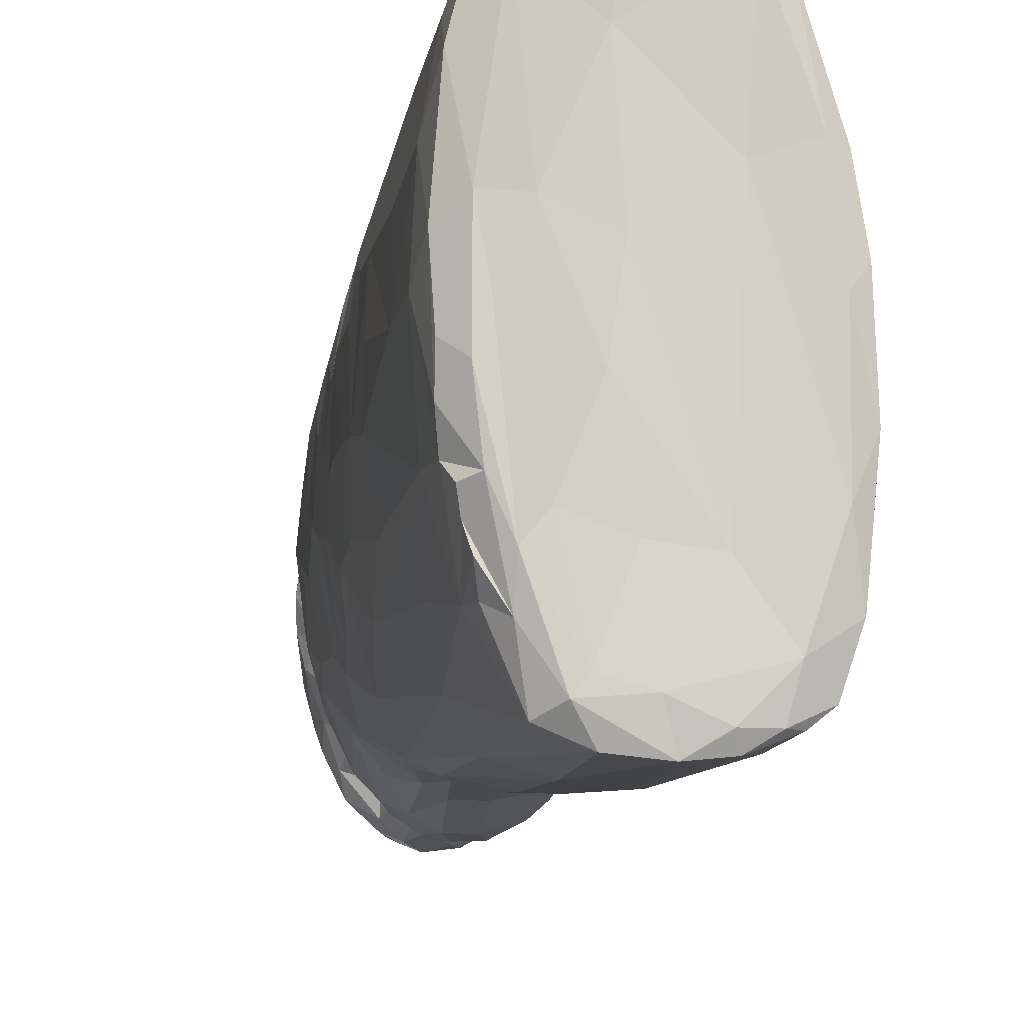
<metadata>
{"format":"obj","ext":"obj","renderer":"f3d","projection":"perspective","resolution":1024,"background":"white","views":[{"elev":-10.5,"azim":172.5,"up":"+Y"}]}
</metadata>
<code>
v 0.004281 0.0215 -0.05768
v 0.008244 0.02037 -0.05735
v 0.006824 0.02136 -0.0464
v 0.000227 0.0225 -0.05701
v 0.008818 0.01983 -0.03733
v 0.003494 0.02245 -0.05717
v 0.004999 0.02169 -0.03412
v 0.000643 0.02231 -0.03906
v 0.009156 0.01914 -0.05684
v -0.003788 0.02139 -0.05742
v -0.00149 0.02231 -0.05001
v 0.008242 0.01991 -0.02459
v 0.007667 0.0176 -0.05795
v 0.00923 0.01837 -0.01661
v -0.002456 0.02061 -0.05808
v -0.004697 0.02084 -0.05625
v 0.01085 0.01337 -0.01084
v -0.001591 0.02168 -0.02616
v 0.002689 0.02113 -0.01704
v -0.004757 0.02124 -0.03852
v 0.00432 0.01956 -0.000804
v 0.003939 0.01761 0.01283
v 0.001683 0.02043 0.03423
v -0.005854 0.02003 -0.02054
v 0.008746 0.01753 1e-05
v 0.002905 0.0186 0.02722
v -0.000911 0.02003 0.03286
v 0.002756 0.02029 0.0384
v 0.000996 0.02068 0.03841
v 0.002031 0.01918 -0.05764
v 0.01046 0.01542 -0.05238
v -0.006998 0.01674 -0.05023
v 0.009777 0.01663 -0.005774
v 0.005138 0.0187 0.03343
v 0.001797 0.0199 0.04088
v -0.000326 0.01994 0.04078
v 0.006309 0.005213 -0.05704
v -0.004562 0.02053 -0.01704
v 0.009882 0.01578 0.003129
v 0.006913 0.01621 0.01504
v 0.001305 0.01822 0.01142
v 0.005238 0.01719 0.02475
v 0.002309 0.01806 0.02116
v 0.004817 0.019 0.03839
v 0.002526 0.01931 0.04511
v 0.00069 0.01967 0.04496
v -0.001083 0.0204 0.05421
v 6.8e-05 0.02 0.05703
v -0.006811 0.01794 -0.03833
v -0.001756 0.02031 0.03863
v 0.005957 0.01664 0.05497
v 0.002625 0.01929 0.05678
v -0.006725 0.0176 -0.04694
v -0.00272 0.018 0.01182
v -0.001633 0.01787 0.0177
v -0.001445 0.01833 0.02434
v -0.003404 0.01933 0.03437
v 0.004931 0.01782 0.04106
v -0.003499 0.01871 0.04105
v -0.002341 0.01973 2e-05
v 0.00711 0.01579 0.0254
v -0.003856 0.01791 0.02746
v -0.002611 0.01896 0.04485
v 0.000772 0.01948 0.0574
v 0.01056 0.01513 -0.04004
v 0.01184 0.008989 -0.02917
v -0.006115 0.01889 -0.04075
v 0.01104 0.01218 -0.003831
v 0.009137 0.01422 0.01654
v 0.007587 0.01571 0.03781
v -0.004405 0.01856 0.03928
v -0.008554 0.01368 -0.04243
v 0.009839 0.01237 0.02307
v 0.005211 0.01685 0.05712
v 0.0108 0.01266 -0.05648
v -0.006372 0.01657 0.01323
v 0.007196 0.01476 0.05372
v -0.008413 0.01432 -0.03981
v 0.0117 0.009708 -0.02219
v -0.007158 0.01803 -0.00032
v -0.004501 0.01708 0.01982
v 0.005203 0.01693 0.0445
v 0.004723 0.01648 0.05736
v -0.003782 0.01858 0.05715
v -0.004115 0.007184 -0.0571
v -0.006905 0.01693 -0.05297
v -0.007473 0.01664 -0.03483
v -0.001541 0.01771 0.05716
v -0.008492 0.01318 -0.04738
v 0.01184 0.008204 -0.04187
v -0.008781 0.01233 -0.04058
v -0.008963 0.01274 -0.03846
v 0.01117 0.01031 0.009563
v 0.01085 0.009814 0.02484
v 0.01105 0.01123 0.003985
v -0.006168 0.01653 0.05447
v -0.005624 0.01554 0.05741
v 0.01152 0.003583 -0.05623
v 0.0116 0.009257 0.000498
v -0.006861 0.01553 0.02439
v 0.002571 0.014 -0.05691
v 0.007424 0.01401 0.04099
v 0.007781 0.01215 0.04382
v -0.00704 0.01472 0.05671
v -0.004579 0.01812 -0.05812
v 0.00736 0.01259 0.05763
v 0.009578 0.01036 0.03828
v -0.008991 0.01299 0.02683
v -0.006118 0.01693 0.03745
v -0.008262 0.01306 0.03924
v 0.01169 0.008766 -0.05264
v 0.01225 0.00104 -0.04488
v 0.01173 0.007313 0.007544
v -0.009177 0.01393 0.000311
v -0.009751 0.008566 -0.04989
v 0.01156 0.006971 0.01706
v 0.009052 0.008578 0.04124
v 0.009077 0.006566 0.05339
v 0.008633 0.000624 -0.05771
v -0.009625 0.008873 -0.05298
v -0.009203 0.01278 -0.02851
v 0.00851 0.008059 0.04496
v 0.008497 0.01024 0.05476
v -0.008854 0.01467 0.01224
v -0.008503 0.01099 0.04133
v 0.009526 0.00508 -0.0578
v -0.01018 0.007721 -0.04544
v -0.01019 0.00863 -0.03946
v 0.01193 0.007833 -0.01735
v 0.01228 0.00342 -0.03151
v 0.008604 0.008855 0.057
v -0.009265 0.007937 -0.05728
v -0.01043 0.006677 -0.04059
v 0.01191 0.007926 -0.009061
v -0.01057 0.009737 -0.004017
v -0.008714 0.01096 0.05681
v -0.01104 0.005314 -0.03785
v -0.01007 0.009316 -0.03536
v 0.01194 0.005223 0.004328
v -0.01185 0.004365 -0.001225
v -0.01028 0.01112 0.01143
v 0.01161 0.004972 0.02119
v -0.00048 0.01229 0.05705
v 0.01186 0.002519 0.01255
v -0.008723 0.01024 0.04309
v 0.008032 0.007329 0.05754
v -0.01079 0.007703 -0.02601
v 0.01193 0.006803 -0.005565
v 0.01215 0.002625 -0.00268
v 0.009446 0.003867 0.04103
v -0.01029 0.007944 0.03782
v 0.01204 0.00109 -0.05242
v 0.01214 0.000753 -0.007
v 0.01128 0.002546 0.03064
v -0.008978 0.008205 0.05752
v -0.01073 0.004069 -0.04835
v 0.01217 -0.001319 -0.02901
v -0.01151 0.006384 0.01046
v 0.007623 0.002799 0.0471
v 0.009473 0.003181 0.0545
v 0.009145 0.003931 0.04321
v 0.007972 0.002054 0.0429
v 0.00174 0.003451 -0.05658
v -0.01108 0.00439 -0.03942
v 0.01225 0.000585 -0.01679
v 0.01213 0.002572 0.001559
v -0.01122 0.007989 0.01287
v 0.008423 0.001052 0.04136
v -0.01002 0.006842 0.056
v 0.009546 -0.003306 -0.05766
v 0.01116 -0.001954 -0.0564
v -0.009867 0.005796 0.04173
v 0.007622 0.00029 0.04616
v 0.009352 0.00039 0.05464
v 0.002762 -0.0033 -0.05657
v -0.0101 0.002104 -0.05779
v 0.0122 0.000912 -0.01095
v -0.01085 0.008961 0.02858
v 0.01113 -0.005087 -0.05576
v -0.003252 -0.01235 -0.0568
v 0.01184 -0.001259 0.003798
v 0.01154 -0.000535 0.02
v 0.009132 0.002027 0.05732
v -0.01074 0.005728 -0.04231
v 0.008728 -0.000883 0.04336
v 0.01158 -0.001927 0.01525
v 0.01004 -0.001545 0.03833
v 0.009107 -0.000683 0.04124
v 0.007296 -0.01243 -0.05767
v 0.005527 -0.01028 -0.05698
v 0.01198 0.000212 0.007665
v -0.01209 0.003285 0.01398
v -0.01069 0.002449 -0.05293
v 0.01225 -6.8e-05 -0.02265
v 0.01185 -0.002187 -0.002105
v 0.01049 -0.008039 0.008389
v -0.01227 0.000168 0.01034
v 0.008584 -0.003401 0.05696
v -0.01209 7e-05 0.03087
v -0.01119 0.002219 0.03822
v -0.000717 0.003921 0.05695
v -0.0114 -0.000438 -0.04319
v 0.01159 -0.00491 -0.01661
v 0.008224 -0.004809 0.04274
v 0.01122 -0.007437 -0.05009
v -0.01161 -0.002242 -0.03932
v 0.002411 -0.000614 0.05724
v -0.008948 0.000462 -0.05812
v 0.01013 -0.009136 -0.05624
v 0.01079 -0.0078 -0.05479
v -0.01118 -0.00102 -0.04998
v 0.01126 -0.007027 -0.028
v 0.01148 -0.005291 -0.007922
v -0.01174 0.000488 -0.03262
v 0.01109 -0.00601 0.001854
v 0.01052 -0.004722 0.0288
v -0.01228 -0.000674 0.01472
v -0.01055 0.000503 0.0569
v -0.009948 -0.004878 0.05743
v 0.009803 -0.01082 -0.0556
v 0.001138 -0.01169 -0.05647
v 0.009714 -0.007933 0.02578
v 0.008412 -0.007821 0.039
v 0.00721 -0.008754 0.04129
v 0.008374 -0.000114 0.05779
v 0.01038 -0.007176 0.01796
v -0.01173 -0.007741 0.01172
v 0.008893 -0.008719 -0.0574
v 0.009297 -0.01269 -0.05636
v 0.009359 -0.01445 -0.05195
v 0.01042 -0.01007 -0.01824
v 0.01068 -0.00816 -0.002978
v -0.01167 -0.005055 -0.03315
v -0.005222 -0.003425 0.05743
v -0.0111 -0.00406 -0.05294
v 0.006184 -0.01021 0.04374
v 0.006078 -0.01013 0.05382
v 0.007667 -0.006568 0.05748
v 0.002178 -0.009847 0.05764
v -0.01222 -0.003211 0.000108
v -0.009596 0.000193 0.05778
v 0.009983 -0.009902 0.004493
v 0.007802 -0.01096 0.02448
v 0.006354 -0.01211 0.03884
v -0.01164 -0.006631 0.02568
v 0.008569 -0.01271 0.01067
v 0.005447 -0.01214 0.0413
v -0.01112 -0.008149 -0.04924
v 0.005739 -0.009629 0.058
v 0.003728 -0.01829 -0.05733
v 0.008876 -0.01474 -0.05515
v -0.01085 -0.005126 0.03936
v 0.005382 -0.01146 0.05751
v 0.009888 -0.01246 -0.04055
v 0.009194 -0.01293 -0.007181
v -0.01178 -0.007128 -0.02035
v 0.006495 -0.0126 0.02022
v 0.007397 -0.01671 -0.007877
v 0.00496 -0.01353 0.02842
v 0.004787 -0.01968 -0.05745
v 0.005128 -0.01419 0.01374
v 0.004609 -0.01431 0.03671
v 0.003462 -0.0122 0.04662
v 0.002836 -0.01424 0.04692
v 0.00225 -0.01256 0.04969
v 0.003109 -0.01388 0.05287
v -0.006567 -0.01242 0.05801
v 0.006534 -0.0206 -0.05581
v -0.0107 -0.01262 -0.03448
v 0.006391 -0.01591 0.002697
v 0.002907 -0.01554 0.03421
v 0.005482 -0.01229 0.055
v 0.007403 -0.01576 -0.05691
v 0.008315 -0.01647 -0.03435
v -0.01063 -0.01322 -0.02051
v 0.002987 -0.01439 0.02438
v -0.007947 -0.01198 0.04132
v -0.006546 -0.0175 -0.05758
v -0.01117 -0.01009 0.014
v -0.008414 -0.0122 0.02663
v -0.008413 -0.01046 0.0438
v 0.001758 -0.01533 0.01303
v 0.001641 -0.01487 0.01859
v 0.003135 -0.01493 0.04124
v 0.003002 -0.01452 0.05522
v -0.008303 -0.007723 0.05795
v -0.00822 -0.01316 0.01401
v 0.000938 -0.01525 0.02708
v 0.001307 -0.01494 0.05495
v 0.002662 -0.01364 0.05811
v 0.0003 -0.01924 -0.05713
v -0.006523 -0.01373 0.01924
v -0.008755 -0.01204 0.03814
v -0.004325 -0.01518 0.04553
v 0.005901 -0.01831 -0.01365
v -0.00271 -0.01494 0.01931
v -0.005403 -0.01456 0.02713
v -0.007141 -0.01435 0.03424
v 0.00156 -0.01623 0.03963
v -0.006224 -0.01372 0.04493
v 0.001442 -0.0154 0.05546
v 0.00215 -0.01479 0.05739
v -0.00387 -0.01521 0.01295
v -0.00204 -0.01534 0.02597
v 0.000413 -0.01666 0.0351
v 0.006492 -0.01996 -0.03654
v -0.005118 -0.016 0.03439
v -7.8e-05 -0.01612 0.04198
v -0.005588 -0.01445 0.05479
v -0.000616 -0.01531 0.05812
v -0.003301 -0.01532 0.0577
v -0.008448 -0.01958 -0.0564
v 0.001747 -0.01776 -0.000652
v -0.009281 -0.01752 -0.02468
v -0.009845 -0.01428 0.00239
v -0.002211 -0.0168 0.03451
v -0.004983 -0.01551 0.04072
v -0.006174 -0.01529 0.0387
v -0.002019 -0.01587 0.04474
v -0.003293 -0.01575 0.0552
v -0.003241 -0.0209 -0.05734
v -0.008032 -0.01851 -0.02143
v -0.000513 -0.01691 0.03898
v -0.003202 -0.01684 0.03868
v -0.002803 -0.01628 0.04101
v -0.006862 -0.0162 0.002034
v -0.00058 -0.0225 -0.0566
v 0.00329 -0.0221 -0.05644
v 0.002228 -0.01982 -0.01907
v 0.002871 -0.02157 -0.04032
v -0.002703 -0.01808 -0.003022
v -0.006829 -0.02089 -0.05634
v -0.002796 -0.02115 -0.0332
v -0.003623 -0.02218 -0.05656
v -0.00708 -0.02051 -0.04404
v -0.009723 -0.01539 -0.05702
v -0.01055 -0.006135 -0.05725
v -0.007957 0.00831 -0.05803
v -0.005714 -0.02089 -0.05708
v -0.006336 0.01737 -0.05757
v 0.000885 0.02211 -0.05761
v -0.008932 -0.01001 -0.05788
v 0.005266 -0.007753 0.05029
v 0.008846 -0.002655 0.05258
v 0.00726 -0.008692 0.0549
v 0.003123 -0.01121 0.05208
v 0.004047 -0.0111 0.04794
v 0.007572 0.003806 0.05048
v 0.008132 -0.005682 0.05513
v 0.007348 0.009499 0.05039
v 0.007379 -0.006679 0.05281
v 0.007208 -0.003019 0.04723
v 0.006531 -0.005179 0.0489
v 0.007822 -0.001151 0.04993
v 0.005086 -0.008238 0.04849
v 0.007142 0.00981 0.0482
v 0.003454 -0.01287 0.04819
v -0.007796 0.01357 0.05411
v -0.01021 -0.006076 0.0409
v -0.004849 -0.01297 0.04851
v -0.009026 0.01057 0.0523
v -0.01067 -0.000273 0.04062
v -0.006615 0.008349 0.04756
v -0.01053 0.004361 0.05255
v -0.009691 0.001822 0.0477
v -0.01056 -0.001804 0.052
v -0.009929 0.003755 0.05042
v -0.009168 -0.008665 0.05443
v -0.009312 -0.006516 0.0463
v -0.006547 0.01145 0.04994
v -0.004103 0.01559 0.04866
v -0.006201 0.0103 0.04759
v -0.009874 0.002728 0.04116
v -0.009958 -0.002694 0.04743
v -0.009407 0.004023 0.04491
v 0.001145 -0.01495 0.05
v -0.002387 -0.01459 0.04882
v -0.000323 -0.01614 0.05497
v -0.007272 -0.01266 0.05471
v -0.006267 -0.01269 0.05294
v -0.000422 -0.01518 0.04884
v -0.007549 -0.009932 0.04646
v 0.000776 -0.01475 0.04844
v 0.001354 -0.01562 0.05245
v -0.002308 -0.01587 0.05226
v 0.003478 0.01712 0.04735
v 0.001964 0.01804 0.04761
v -0.003604 0.01715 0.0513
v 0.00476 0.01524 0.04711
v -0.00371 0.01897 0.05393
v 0.005294 0.01548 0.05042
v 0.004529 0.01873 0.05305
v 0.001898 0.02015 0.0529
v 0.002143 0.01781 0.04892
v -0.002766 0.01699 0.04891
v -0.001251 0.01772 0.04903
v 9.7e-05 0.01809 0.04928
v -0.001829 0.01983 0.05294
v 0.003433 0.01728 0.04923
v -0.00558 0.0133 0.04642
v -0.00526 0.01638 0.04408
v 0.01033 0.00318 0.03861
f 6 2 3
f 341 6 4
f 2 9 5
f 5 3 2
f 12 3 5
f 6 3 7
f 8 6 7
f 3 12 7
f 4 6 11
f 11 6 8
f 30 1 341
f 9 31 5
f 19 8 7
f 30 13 1
f 11 10 4
f 14 12 5
f 7 21 19
f 7 12 21
f 8 19 18
f 15 30 341
f 10 11 20
f 11 8 18
f 14 25 12
f 2 13 9
f 31 9 75
f 65 5 31
f 20 11 18
f 65 17 14
f 14 33 25
f 12 25 21
f 16 10 20
f 65 14 5
f 18 19 60
f 33 39 25
f 38 20 18
f 21 60 19
f 21 25 40
f 15 105 30
f 340 105 15
f 30 101 13
f 10 16 340
f 20 38 24
f 38 18 60
f 21 40 22
f 26 34 23
f 23 34 28
f 34 44 28
f 23 28 29
f 9 13 75
f 105 101 30
f 20 53 16
f 14 17 33
f 41 21 22
f 27 23 29
f 44 58 35
f 28 44 35
f 29 28 35
f 16 53 32
f 20 67 53
f 20 49 67
f 17 65 79
f 21 41 60
f 39 69 25
f 40 25 69
f 61 34 42
f 42 34 26
f 26 23 27
f 27 29 50
f 50 29 36
f 36 29 35
f 58 45 35
f 46 36 35
f 35 45 46
f 392 52 393
f 101 37 13
f 16 86 340
f 32 86 16
f 41 54 60
f 22 40 43
f 40 42 43
f 43 42 26
f 43 26 27
f 70 44 34
f 70 58 44
f 58 82 45
f 36 46 63
f 47 393 48
f 393 52 48
f 64 48 52
f 37 126 13
f 31 111 65
f 65 90 66
f 87 49 20
f 33 68 39
f 41 22 43
f 40 61 42
f 61 73 34
f 34 73 70
f 57 27 50
f 50 36 59
f 52 392 51
f 51 74 52
f 52 74 64
f 66 79 65
f 80 24 38
f 41 55 54
f 39 73 69
f 41 43 55
f 69 61 40
f 56 43 27
f 63 59 36
f 46 396 63
f 13 126 75
f 31 75 111
f 20 24 87
f 134 33 17
f 39 68 99
f 99 95 39
f 55 43 56
f 69 73 61
f 27 62 56
f 57 62 27
f 57 50 71
f 58 70 102
f 82 58 102
f 47 48 84
f 83 64 74
f 32 53 89
f 67 72 53
f 79 129 17
f 148 33 134
f 80 38 60
f 60 54 76
f 95 93 39
f 94 73 39
f 54 55 81
f 59 71 50
f 48 64 84
f 24 80 87
f 33 148 68
f 148 99 68
f 55 56 81
f 62 81 56
f 82 102 103
f 76 80 60
f 93 94 39
f 100 62 57
f 57 71 109
f 107 102 70
f 106 74 51
f 74 106 83
f 64 88 97
f 53 72 89
f 67 49 78
f 116 94 93
f 76 54 81
f 94 70 73
f 59 63 401
f 84 96 390
f 77 106 51
f 88 64 83
f 84 64 97
f 105 85 101
f 111 90 65
f 49 92 78
f 17 129 134
f 80 114 87
f 82 103 389
f 87 92 49
f 81 62 100
f 94 107 70
f 100 57 109
f 88 83 143
f 98 75 126
f 75 98 111
f 95 113 93
f 83 106 146
f 101 163 37
f 111 112 90
f 67 91 72
f 66 90 112
f 99 139 95
f 100 76 81
f 117 103 102
f 389 103 356
f 84 104 96
f 83 146 143
f 340 86 120
f 130 66 112
f 87 114 121
f 80 124 114
f 95 139 113
f 107 117 102
f 59 110 71
f 110 59 401
f 117 122 103
f 131 77 123
f 84 97 104
f 67 78 91
f 80 76 124
f 124 76 100
f 71 110 109
f 122 356 103
f 77 131 106
f 143 146 201
f 86 32 120
f 148 149 99
f 116 142 94
f 131 146 106
f 112 111 152
f 79 194 129
f 93 113 144
f 144 116 93
f 142 154 94
f 97 88 143
f 111 98 152
f 32 89 115
f 194 79 66
f 124 100 108
f 110 401 125
f 145 401 400
f 97 143 155
f 105 338 85
f 32 115 120
f 89 72 127
f 134 153 148
f 124 141 114
f 100 109 108
f 94 154 107
f 118 131 123
f 78 128 91
f 128 78 92
f 194 165 129
f 165 134 129
f 110 108 109
f 97 155 104
f 37 119 126
f 85 163 101
f 120 132 340
f 87 138 92
f 66 157 194
f 96 104 358
f 126 170 98
f 99 149 166
f 99 166 139
f 113 191 144
f 108 110 178
f 117 161 122
f 125 401 145
f 161 159 122
f 122 159 356
f 118 160 131
f 155 143 201
f 170 171 98
f 72 184 127
f 133 72 91
f 121 114 135
f 124 178 141
f 182 142 116
f 154 402 107
f 358 104 136
f 126 119 170
f 91 128 133
f 112 157 130
f 66 130 157
f 134 177 153
f 113 139 191
f 108 178 124
f 104 155 136
f 92 138 137
f 121 147 138
f 177 134 165
f 116 186 182
f 117 150 161
f 89 156 115
f 89 127 156
f 72 133 184
f 87 121 138
f 139 166 181
f 131 183 146
f 121 135 147
f 186 116 144
f 178 110 151
f 151 110 125
f 358 136 361
f 131 160 183
f 183 225 146
f 153 149 148
f 154 142 182
f 98 179 152
f 137 128 92
f 149 195 166
f 135 114 140
f 139 181 191
f 114 141 140
f 150 168 161
f 136 169 361
f 138 214 137
f 177 213 153
f 149 153 195
f 154 187 402
f 168 150 402
f 207 201 146
f 171 179 98
f 141 167 158
f 141 178 167
f 125 172 151
f 161 168 162
f 161 162 159
f 119 189 170
f 175 119 37
f 128 137 164
f 138 147 214
f 194 203 165
f 125 145 172
f 152 205 112
f 133 128 164
f 141 158 140
f 132 120 176
f 165 203 177
f 147 135 140
f 195 181 166
f 188 168 402
f 168 173 162
f 160 354 174
f 207 146 225
f 136 155 169
f 190 189 119
f 163 175 37
f 193 120 115
f 194 157 212
f 195 153 213
f 191 186 144
f 173 168 188
f 361 169 364
f 160 174 183
f 210 152 179
f 205 152 210
f 187 188 402
f 188 185 173
f 174 354 344
f 171 170 179
f 112 205 157
f 164 137 206
f 177 203 213
f 167 178 192
f 182 216 154
f 198 225 183
f 176 120 193
f 181 195 215
f 181 242 191
f 186 226 182
f 216 187 154
f 183 174 198
f 119 175 190
f 85 180 163
f 127 202 156
f 147 140 214
f 167 192 197
f 188 204 185
f 170 189 228
f 179 170 228
f 127 184 202
f 133 206 184
f 133 164 206
f 194 212 203
f 181 215 242
f 191 196 186
f 158 167 197
f 178 199 192
f 151 199 178
f 188 187 204
f 185 204 352
f 115 211 193
f 115 156 211
f 203 231 213
f 195 213 232
f 195 232 215
f 182 226 216
f 199 151 200
f 151 172 200
f 137 214 206
f 191 242 196
f 238 225 198
f 179 228 210
f 157 205 212
f 186 196 226
f 216 223 187
f 169 155 218
f 337 176 235
f 235 176 193
f 212 231 203
f 158 197 140
f 373 200 172
f 201 207 234
f 193 211 235
f 362 200 373
f 218 364 169
f 174 349 198
f 155 241 218
f 210 228 209
f 210 230 205
f 214 233 206
f 187 223 204
f 239 207 225
f 175 221 190
f 156 202 211
f 184 206 202
f 192 199 217
f 155 201 234
f 209 228 220
f 220 210 209
f 204 223 224
f 352 204 355
f 155 234 241
f 180 175 163
f 254 231 205
f 212 205 231
f 240 214 140
f 175 180 221
f 220 230 210
f 211 202 206
f 215 232 242
f 140 197 240
f 216 226 222
f 216 222 223
f 204 236 355
f 198 349 238
f 211 248 235
f 213 255 232
f 192 217 197
f 252 200 362
f 349 345 238
f 219 218 241
f 220 229 230
f 204 224 236
f 205 230 254
f 206 248 211
f 256 233 214
f 231 255 213
f 226 246 222
f 223 222 244
f 238 249 225
f 273 220 228
f 196 246 226
f 199 200 252
f 228 189 273
f 229 220 273
f 196 242 246
f 197 217 227
f 239 225 249
f 230 229 251
f 231 254 274
f 214 240 256
f 232 255 242
f 222 246 243
f 223 244 224
f 234 207 239
f 342 180 85
f 199 252 245
f 236 224 247
f 241 234 286
f 251 229 273
f 217 199 227
f 222 243 244
f 238 345 253
f 238 253 249
f 227 240 197
f 252 362 359
f 272 345 237
f 219 241 286
f 235 248 337
f 206 233 248
f 231 274 255
f 224 244 247
f 253 345 272
f 234 267 286
f 230 251 268
f 233 256 269
f 242 258 246
f 273 189 260
f 246 257 243
f 199 279 227
f 257 259 243
f 266 272 237
f 366 219 368
f 234 239 267
f 253 290 249
f 270 261 246
f 199 245 279
f 250 189 190
f 268 251 273
f 240 227 256
f 255 258 242
f 246 258 270
f 261 257 246
f 261 276 257
f 259 257 276
f 244 243 262
f 337 248 336
f 254 230 274
f 274 258 255
f 243 259 262
f 236 247 264
f 264 263 236
f 290 239 249
f 250 260 189
f 250 190 221
f 256 275 269
f 347 263 264
f 248 233 269
f 261 283 276
f 244 284 247
f 265 347 357
f 265 266 346
f 253 272 302
f 267 239 310
f 239 290 310
f 274 306 258
f 261 282 283
f 259 271 262
f 262 284 244
f 359 293 252
f 247 284 264
f 302 272 285
f 219 286 267
f 278 180 342
f 180 291 221
f 248 269 336
f 270 258 295
f 270 282 261
f 271 259 276
f 245 252 293
f 293 359 277
f 267 368 219
f 253 302 290
f 291 250 221
f 230 268 274
f 295 313 270
f 282 270 313
f 245 280 279
f 359 281 277
f 369 382 281
f 383 376 265
f 266 285 272
f 273 260 268
f 274 268 306
f 258 306 295
f 283 288 276
f 262 271 299
f 262 299 284
f 302 285 301
f 379 368 267
f 256 227 275
f 282 296 283
f 288 283 304
f 293 280 245
f 282 303 296
f 296 304 283
f 288 271 276
f 277 281 300
f 308 264 284
f 360 294 382
f 291 260 250
f 278 291 180
f 268 260 328
f 314 275 227
f 295 329 313
f 314 227 279
f 315 279 287
f 287 279 292
f 280 292 279
f 305 271 288
f 305 299 271
f 383 264 308
f 382 300 281
f 382 294 300
f 310 290 302
f 330 295 306
f 295 330 329
f 331 282 313
f 331 303 282
f 303 287 292
f 303 292 296
f 296 292 297
f 296 297 304
f 280 297 292
f 298 297 280
f 288 316 305
f 280 293 298
f 299 308 284
f 289 378 301
f 379 267 309
f 291 327 260
f 306 268 328
f 326 315 287
f 326 303 331
f 326 287 303
f 288 304 316
f 305 323 299
f 298 293 318
f 277 318 293
f 299 323 308
f 317 277 300
f 308 319 383
f 301 310 302
f 267 310 311
f 330 306 328
f 314 279 315
f 298 307 297
f 325 308 323
f 317 318 277
f 325 319 308
f 317 300 294
f 301 378 310
f 378 311 310
f 309 267 311
f 278 321 291
f 260 327 328
f 314 269 275
f 307 304 297
f 307 316 304
f 307 298 318
f 323 305 316
f 325 317 294
f 325 294 319
f 320 311 378
f 320 309 311
f 329 331 313
f 314 315 322
f 322 315 326
f 307 324 316
f 316 324 323
f 323 324 325
f 324 318 317
f 317 325 324
f 314 336 269
f 331 329 333
f 307 318 324
f 339 321 278
f 291 321 327
f 312 336 314
f 333 329 330
f 333 322 331
f 331 322 326
f 334 321 339
f 327 330 328
f 334 327 321
f 327 333 330
f 332 334 339
f 332 312 335
f 327 334 333
f 335 333 334
f 312 314 335
f 335 314 322
f 335 322 333
f 332 335 334
f 342 337 336
f 336 312 278
f 339 312 332
f 342 85 208
f 208 338 176
f 338 340 132
f 339 278 312
f 15 10 340
f 85 338 208
f 338 105 340
f 4 10 15
f 341 4 15
f 176 337 208
f 337 342 208
f 336 278 342
f 176 338 132
f 84 390 47
f 6 341 1
f 2 6 13
f 6 1 13
f 347 355 236
f 345 349 351
f 118 348 160
f 236 263 347
f 351 237 345
f 123 77 350
f 265 355 347
f 349 174 344
f 159 162 173
f 185 352 173
f 351 349 344
f 118 350 348
f 351 343 237
f 350 389 356
f 350 356 348
f 350 118 123
f 160 348 354
f 354 352 353
f 352 355 353
f 343 353 355
f 159 173 352
f 159 352 354
f 265 346 343
f 265 343 355
f 343 351 353
f 350 391 389
f 159 348 356
f 354 348 159
f 346 237 343
f 353 351 344
f 353 344 354
f 264 265 357
f 347 264 357
f 265 376 266
f 346 266 237
f 294 360 377
f 377 381 319
f 319 381 383
f 377 319 294
f 219 366 218
f 364 218 366
f 362 374 359
f 375 145 363
f 172 145 375
f 359 369 281
f 145 400 363
f 365 374 362
f 373 172 375
f 372 363 400
f 365 366 374
f 364 367 361
f 370 363 372
f 364 366 365
f 364 365 367
f 362 373 375
f 361 370 358
f 372 371 370
f 400 371 372
f 370 361 363
f 362 375 365
f 382 369 368
f 375 363 365
f 367 363 361
f 366 369 374
f 363 367 365
f 359 374 369
f 366 368 369
f 402 150 117
f 402 117 107
f 380 368 379
f 368 360 382
f 266 384 285
f 378 289 384
f 301 285 289
f 265 264 383
f 385 320 378
f 381 384 376
f 266 376 384
f 385 309 320
f 360 368 380
f 289 285 384
f 383 381 376
f 384 385 378
f 381 385 384
f 381 377 385
f 377 360 385
f 309 380 379
f 380 309 360
f 360 309 385
f 386 82 389
f 390 398 47
f 395 388 371
f 393 399 392
f 370 388 390
f 394 387 386
f 395 63 396
f 391 350 77
f 396 398 388
f 398 390 388
f 392 399 391
f 47 398 393
f 397 398 396
f 397 393 398
f 393 394 399
f 45 82 386
f 396 46 387
f 386 387 45
f 77 51 392
f 393 397 394
f 399 389 391
f 358 390 96
f 388 370 371
f 390 358 370
f 391 77 392
f 394 386 399
f 399 386 389
f 46 45 387
f 388 395 396
f 387 394 397
f 396 387 397
f 400 401 371
f 371 401 63
f 395 371 63

</code>
